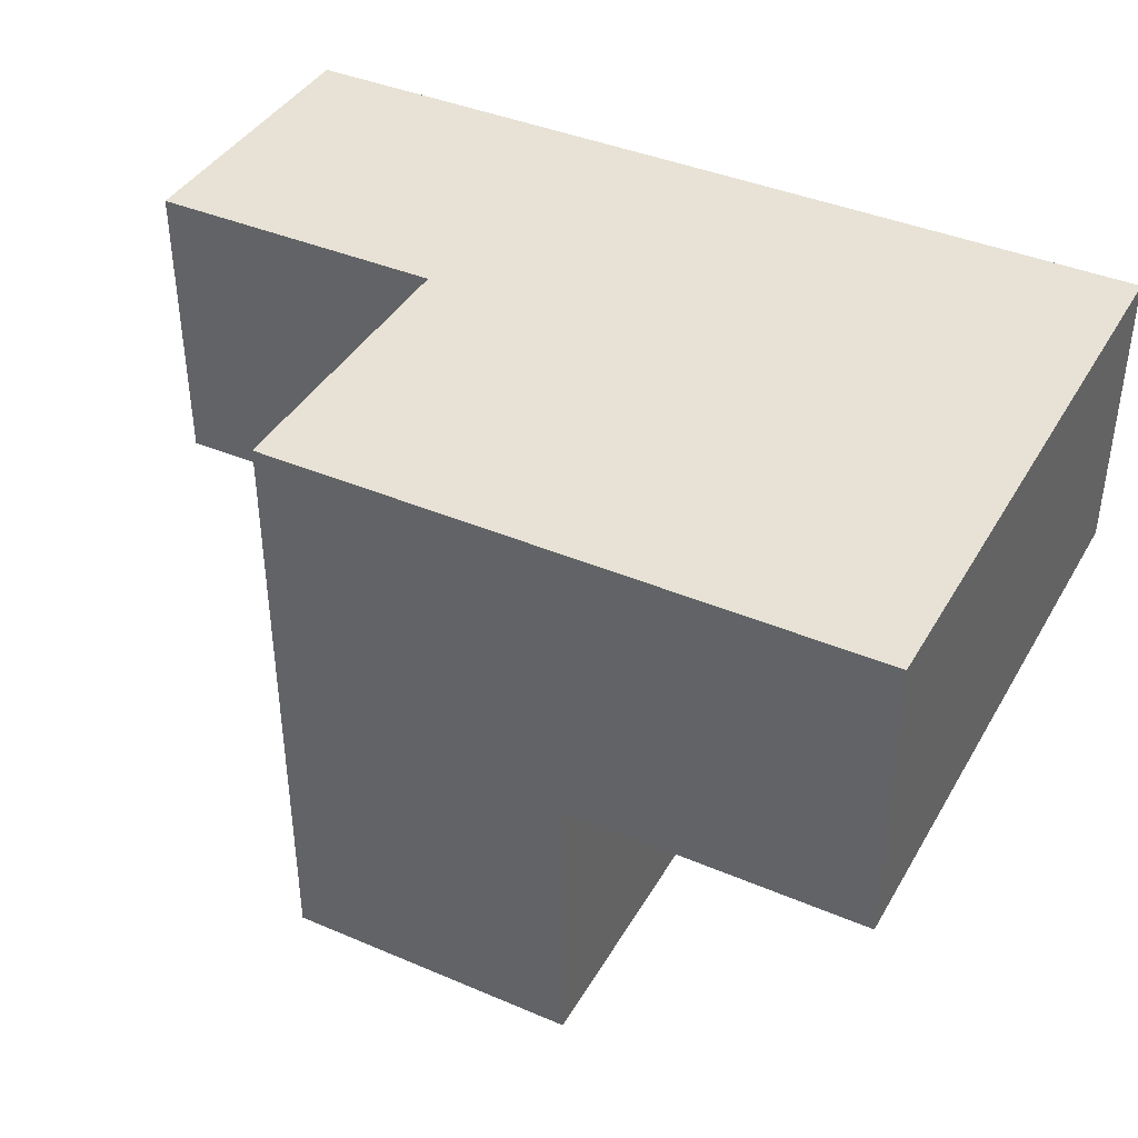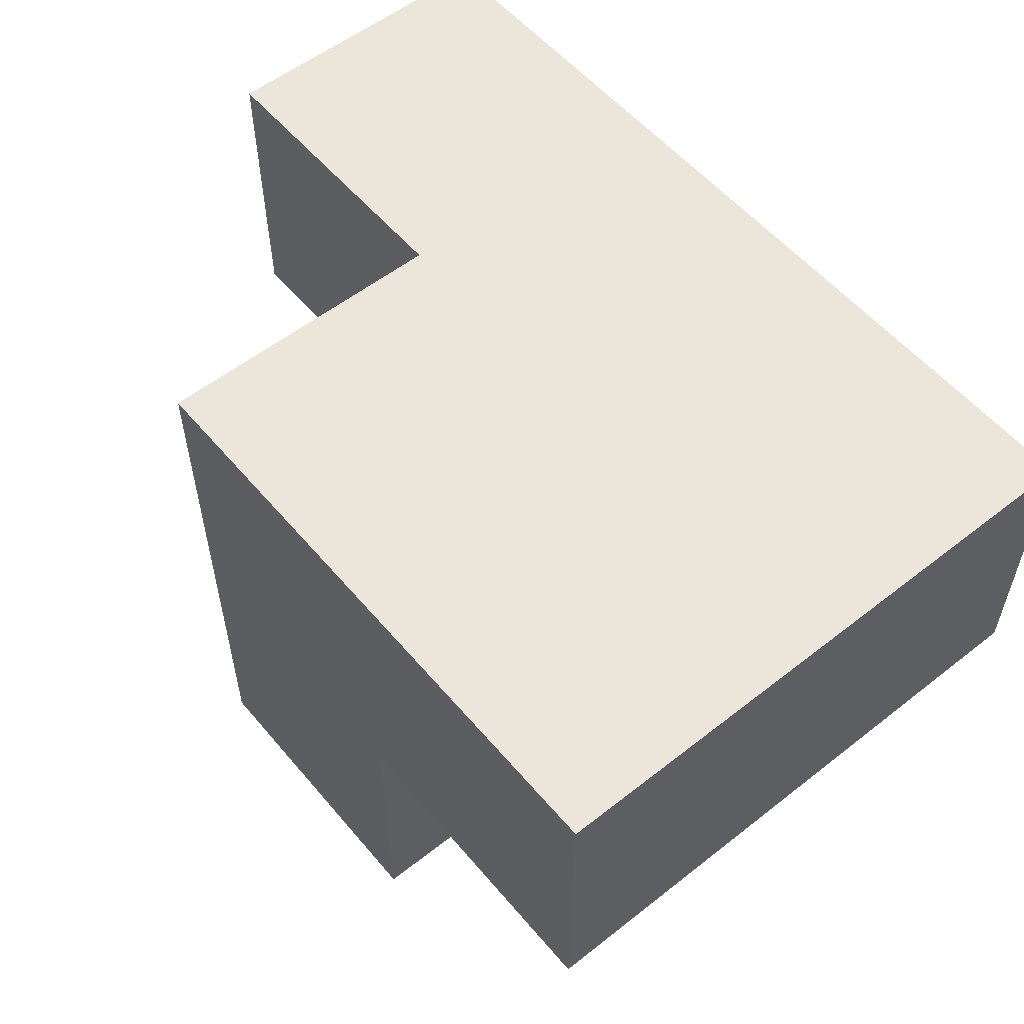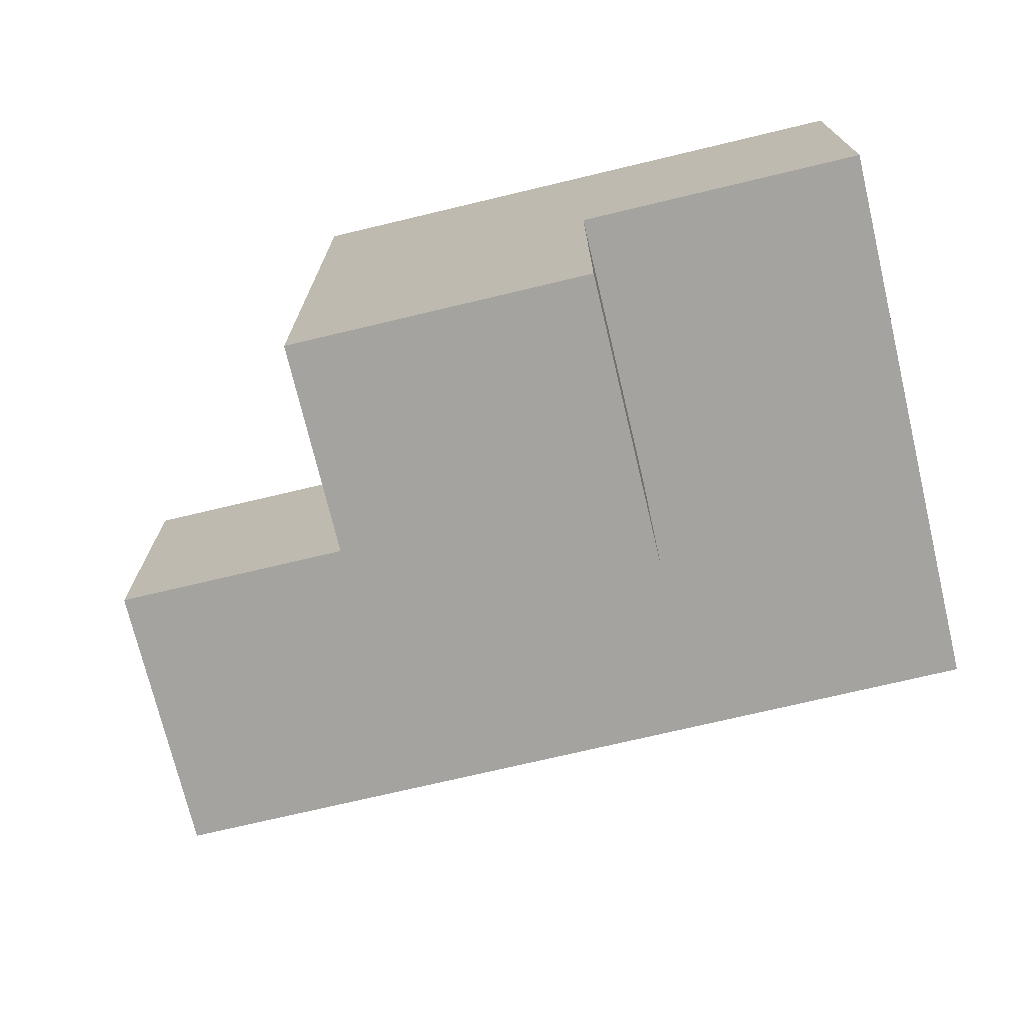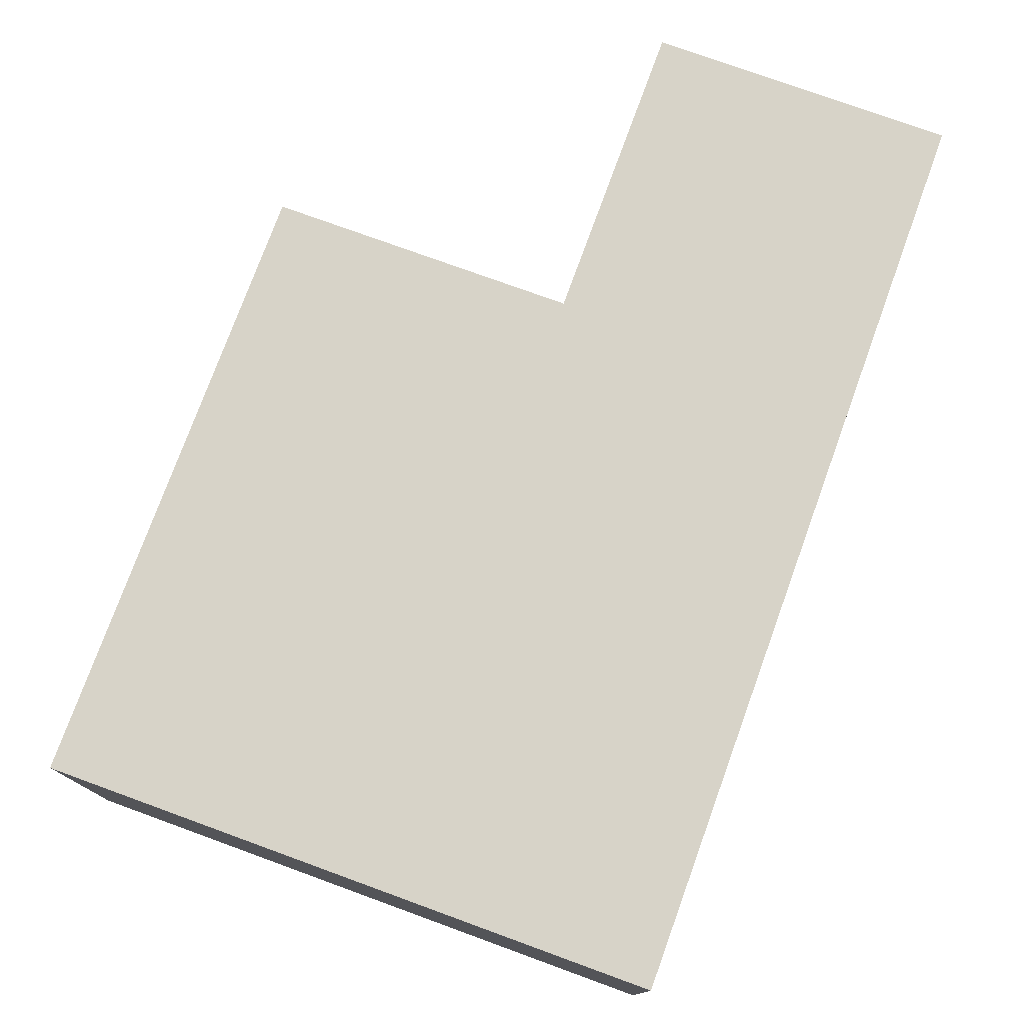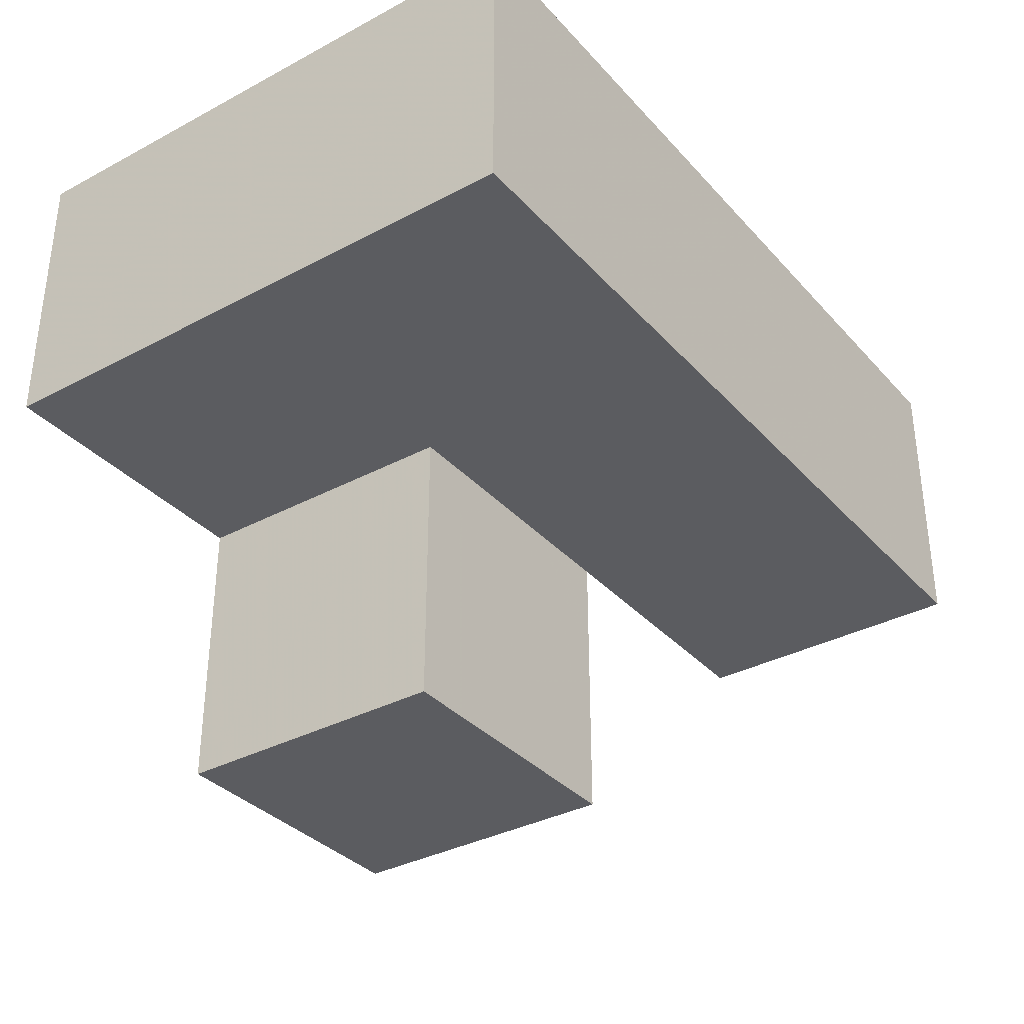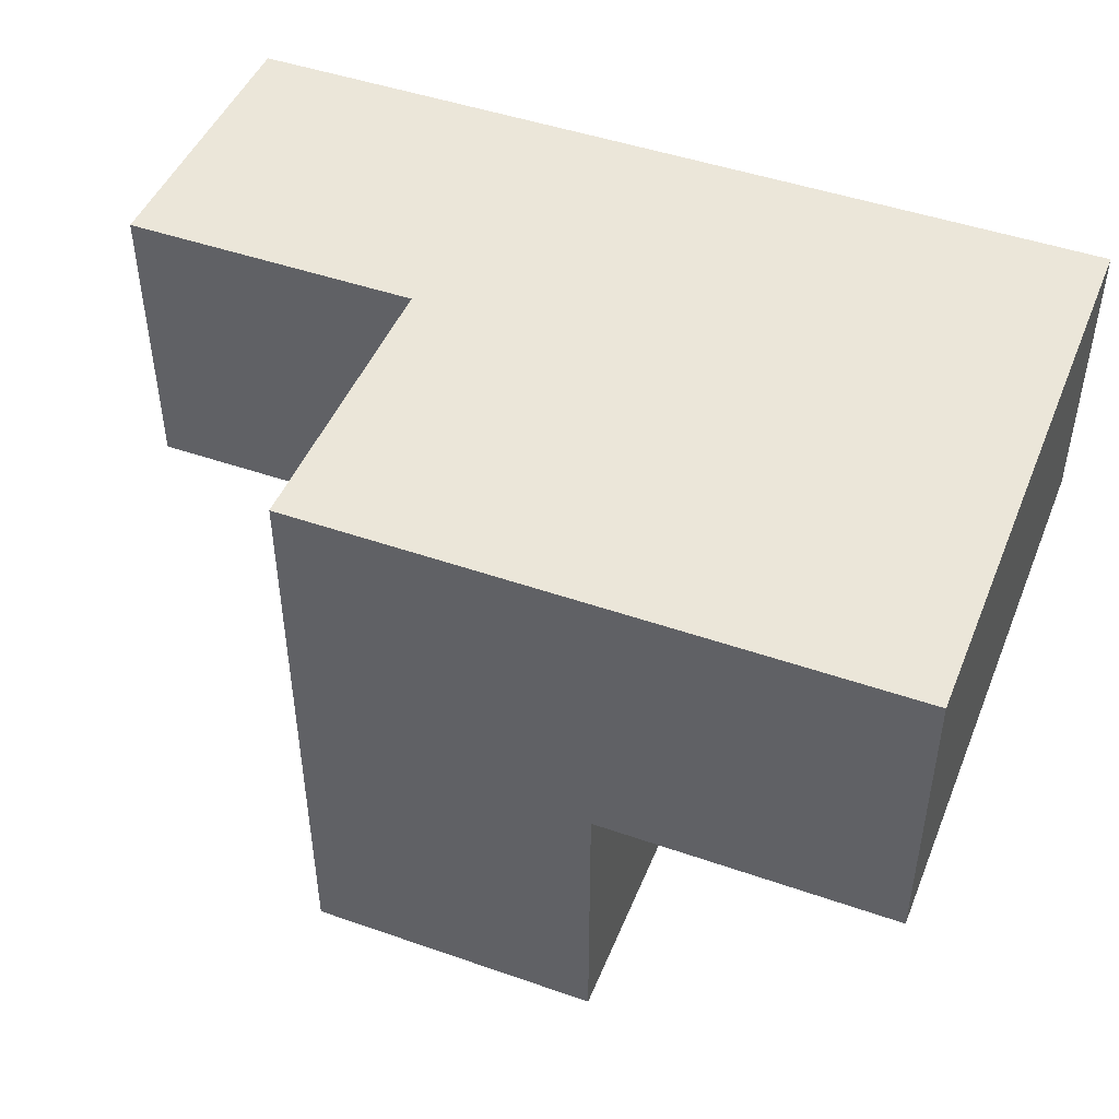
<metadata>
{"format":"obj","ext":"obj","renderer":"f3d","projection":"perspective","resolution":1024,"background":"white","views":[{"elev":40.3,"azim":-152.4,"up":"+Y"},{"elev":55.8,"azim":-129.5,"up":"+Y"},{"elev":-72.8,"azim":-166.6,"up":"+Y"},{"elev":76.5,"azim":-70.0,"up":"+Y"},{"elev":-34.7,"azim":-54.5,"up":"+Y"},{"elev":46.8,"azim":-158.4,"up":"+Y"}]}
</metadata>
<code>
v 2.004 2.003 2
v 2.994 2.003 1.01
v 1.014 2.003 2
v 1.014 2.993 2.99
v 2.994 1.013 2
v 2.994 2.993 2
v 3.984 2.993 2
v 2.004 2.993 2.99
v 2.004 1.013 2
v 2.004 2.003 1.01
v 3.984 2.003 2.99
v 2.994 1.013 1.01
v 1.014 2.003 1.01
v 2.994 2.993 1.01
v 1.014 2.993 2
v 2.994 2.003 2.99
v 2.004 2.993 2
v 3.984 2.003 2
v 2.004 2.003 2.99
v 2.004 1.013 1.01
v 2.994 2.003 2
v 1.014 2.993 1.01
v 1.014 2.003 2.99
v 2.994 2.993 2.99
v 2.004 2.993 1.01
v 3.984 2.993 2.99
f 2 10 14
f 25 14 10
f 14 25 6
f 17 6 25
f 2 14 21
f 6 21 14
f 10 13 25
f 22 25 13
f 13 10 3
f 1 3 10
f 25 22 17
f 15 17 22
f 22 13 15
f 3 15 13
f 19 16 8
f 24 8 16
f 1 21 19
f 16 19 21
f 6 17 24
f 8 24 17
f 12 20 2
f 10 2 20
f 9 5 1
f 21 1 5
f 20 12 9
f 5 9 12
f 10 20 1
f 9 1 20
f 12 2 5
f 21 5 2
f 18 21 7
f 6 7 21
f 16 11 24
f 26 24 11
f 21 18 16
f 11 16 18
f 7 6 26
f 24 26 6
f 18 7 11
f 26 11 7
f 23 19 4
f 8 4 19
f 3 1 23
f 19 23 1
f 17 15 8
f 4 8 15
f 15 3 4
f 23 4 3

</code>
